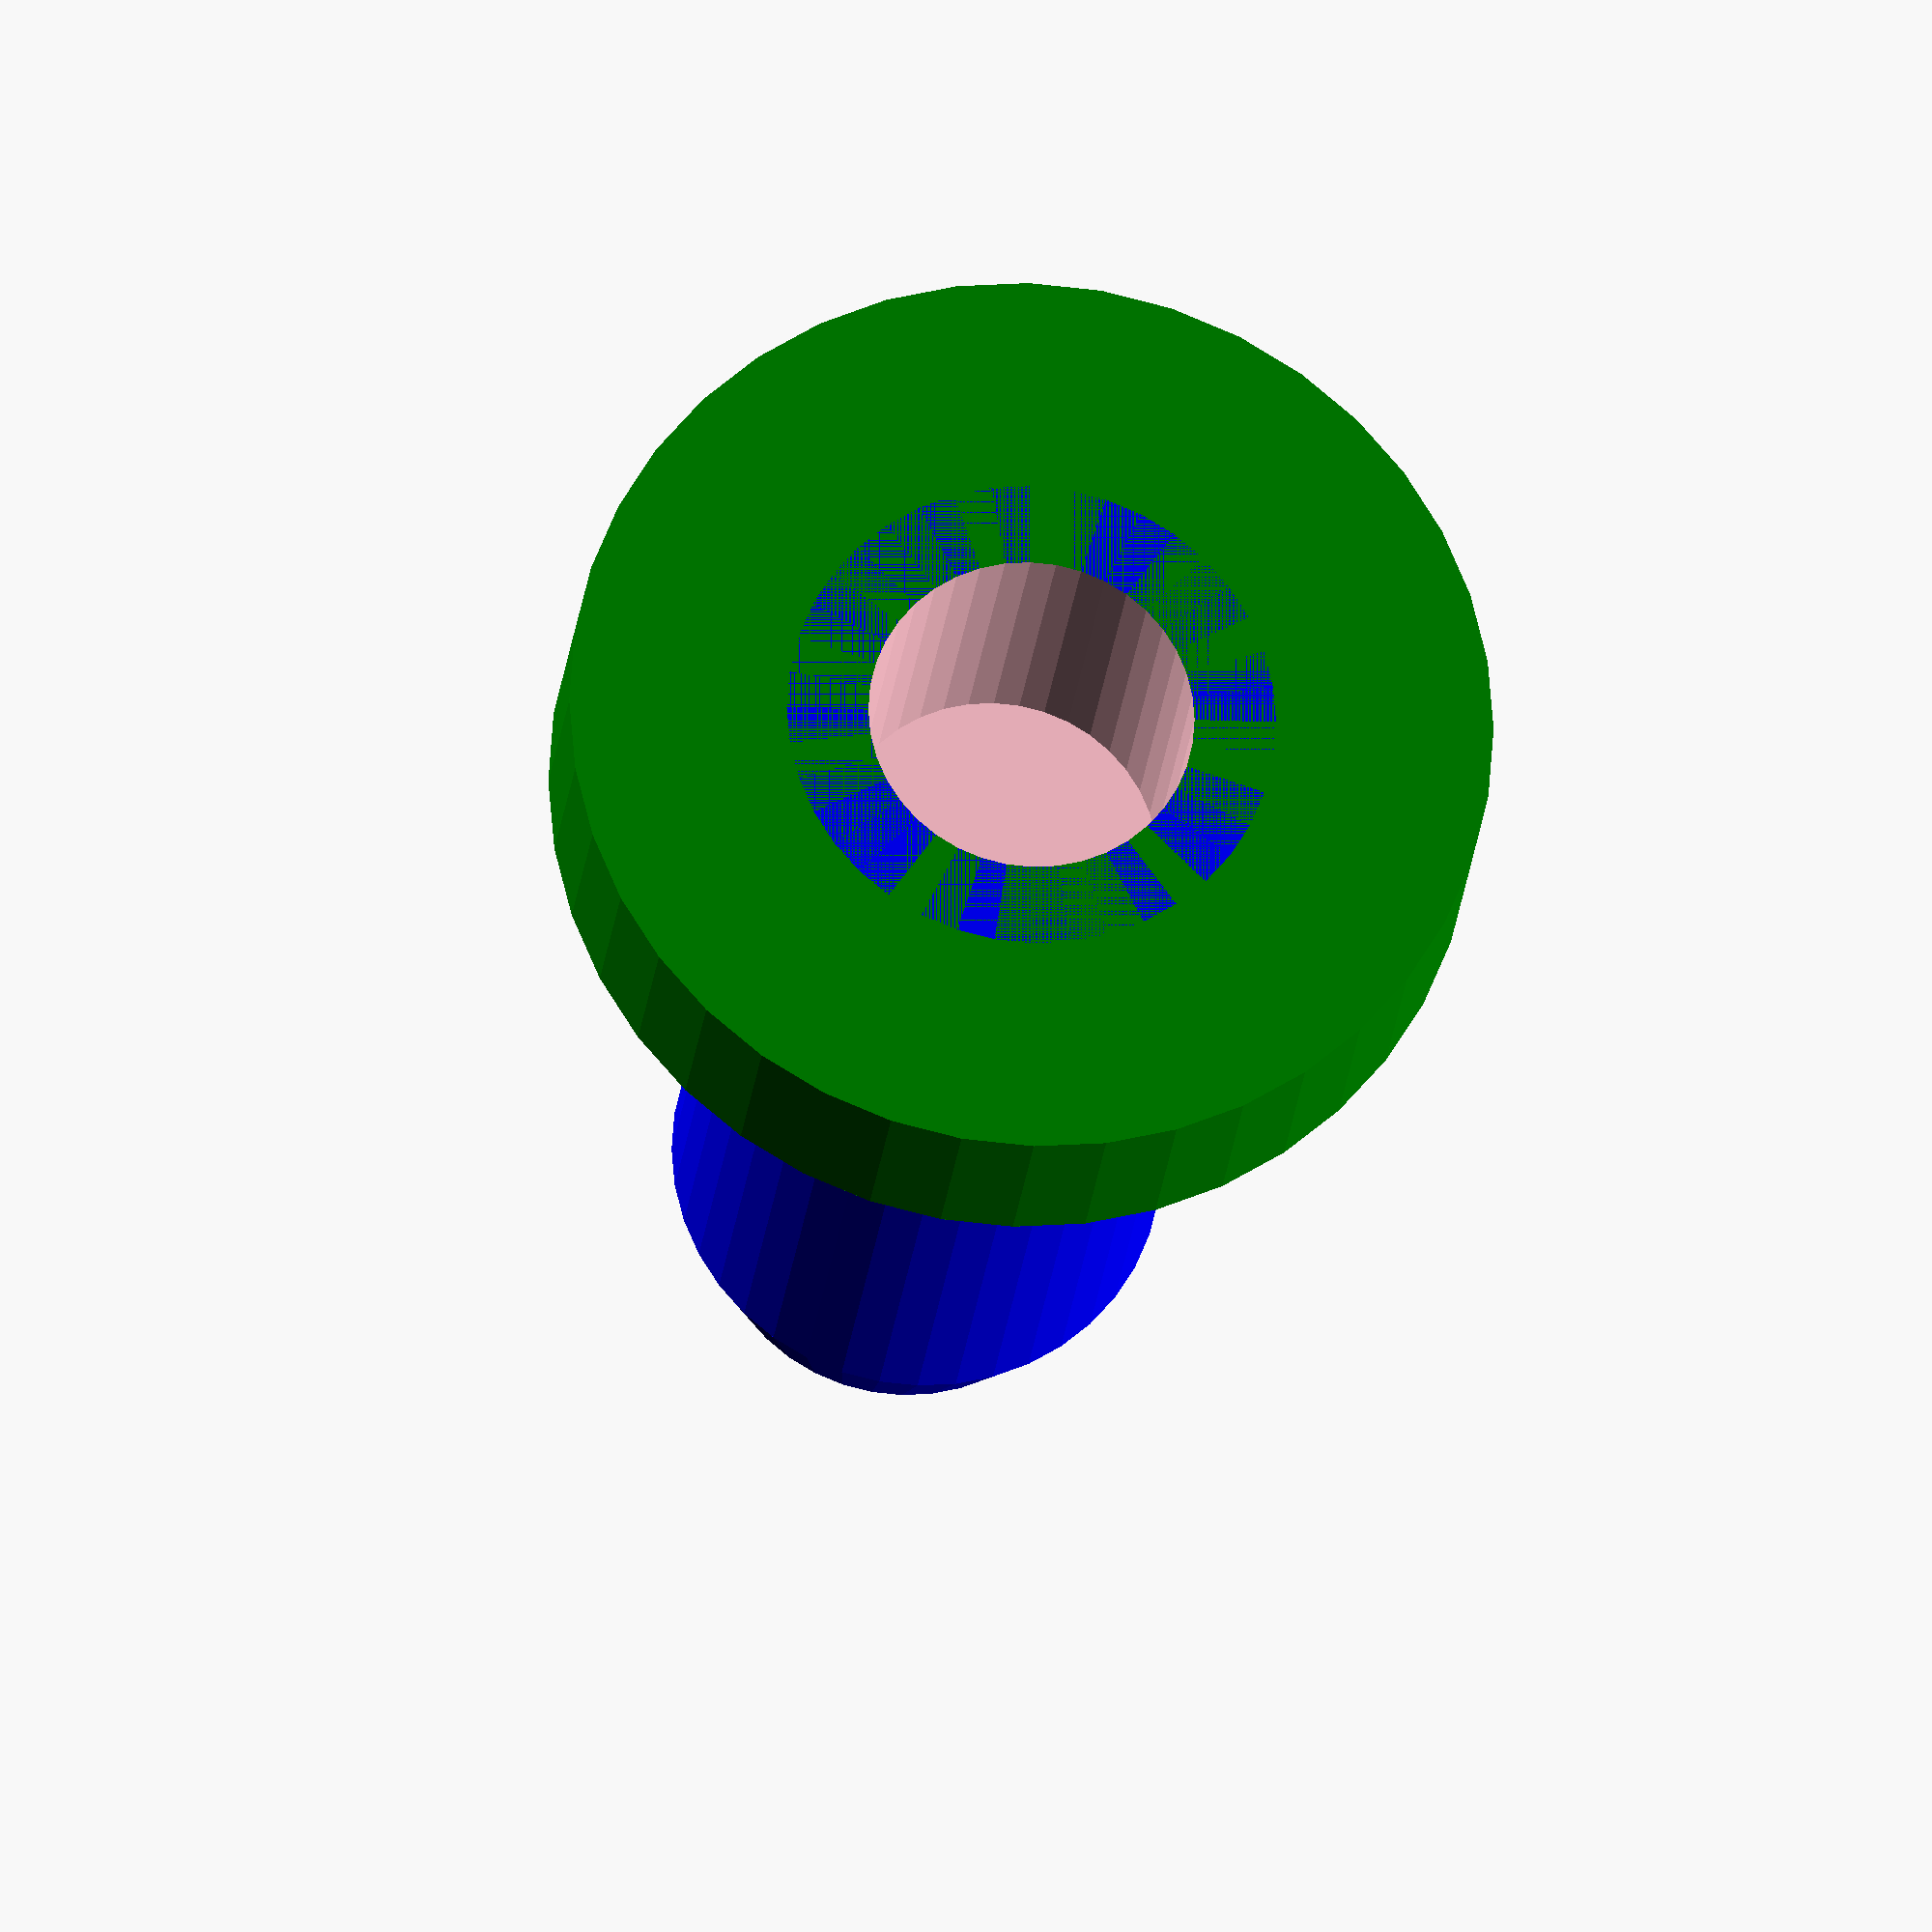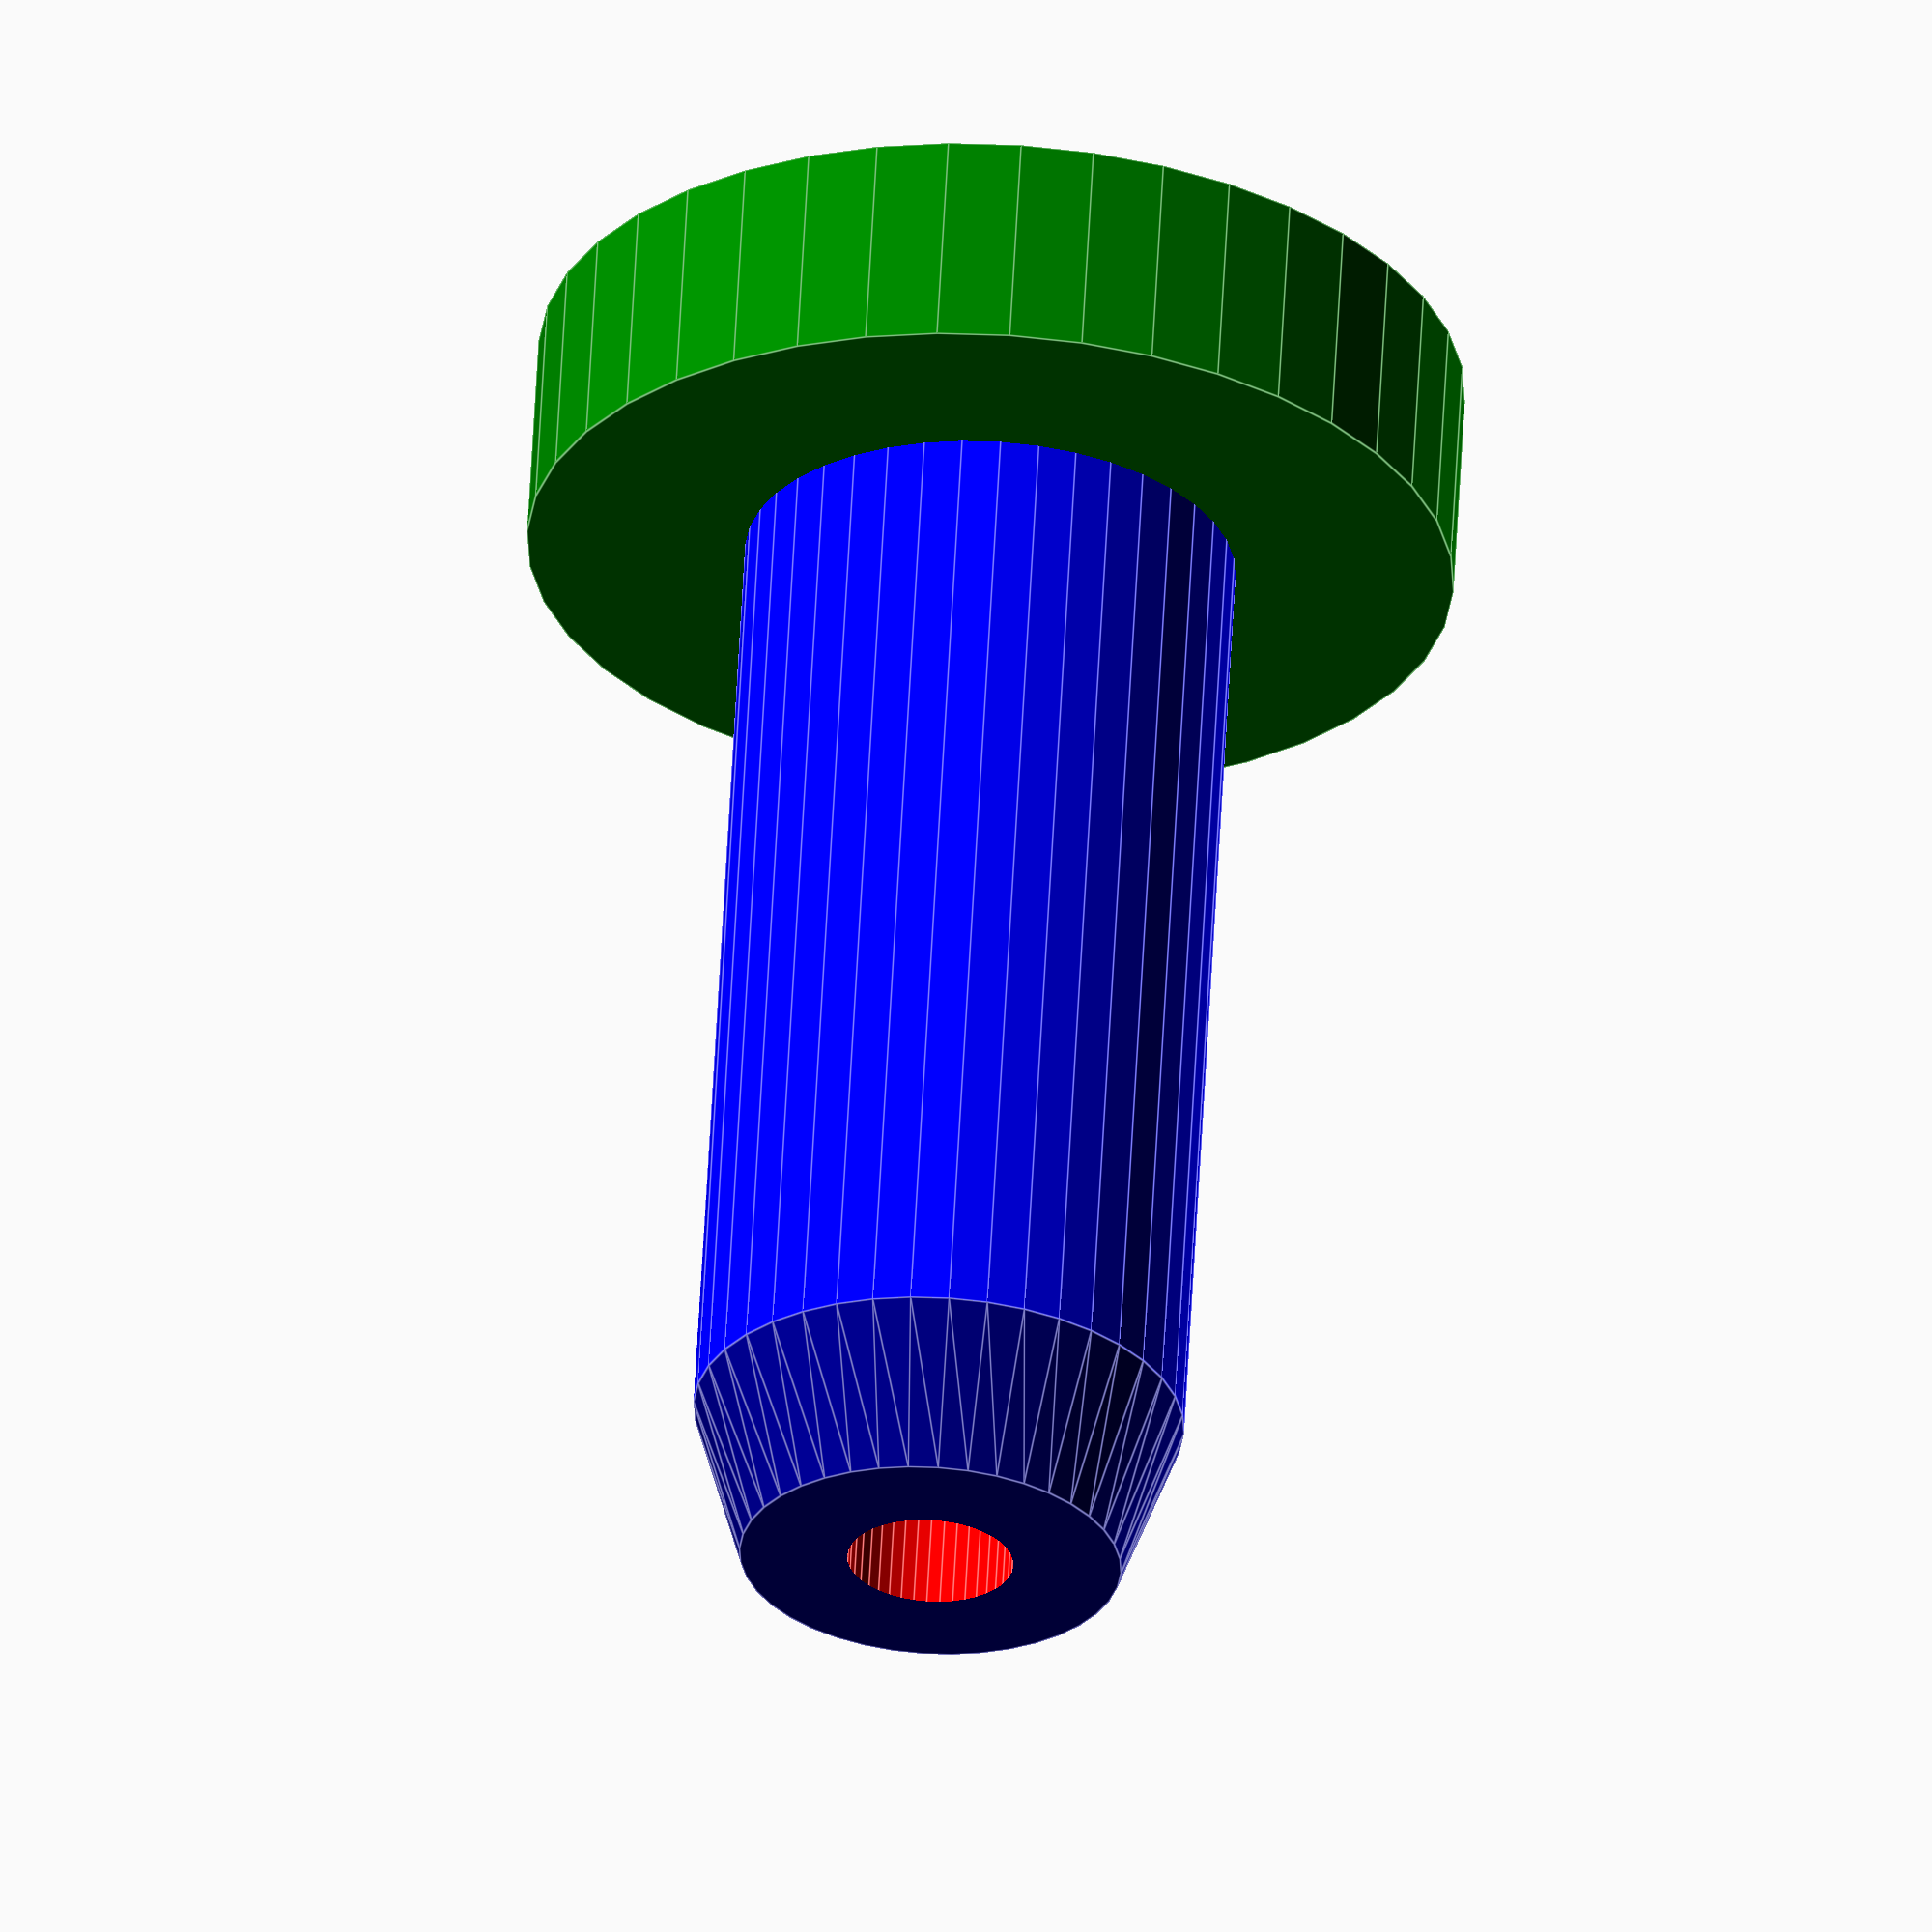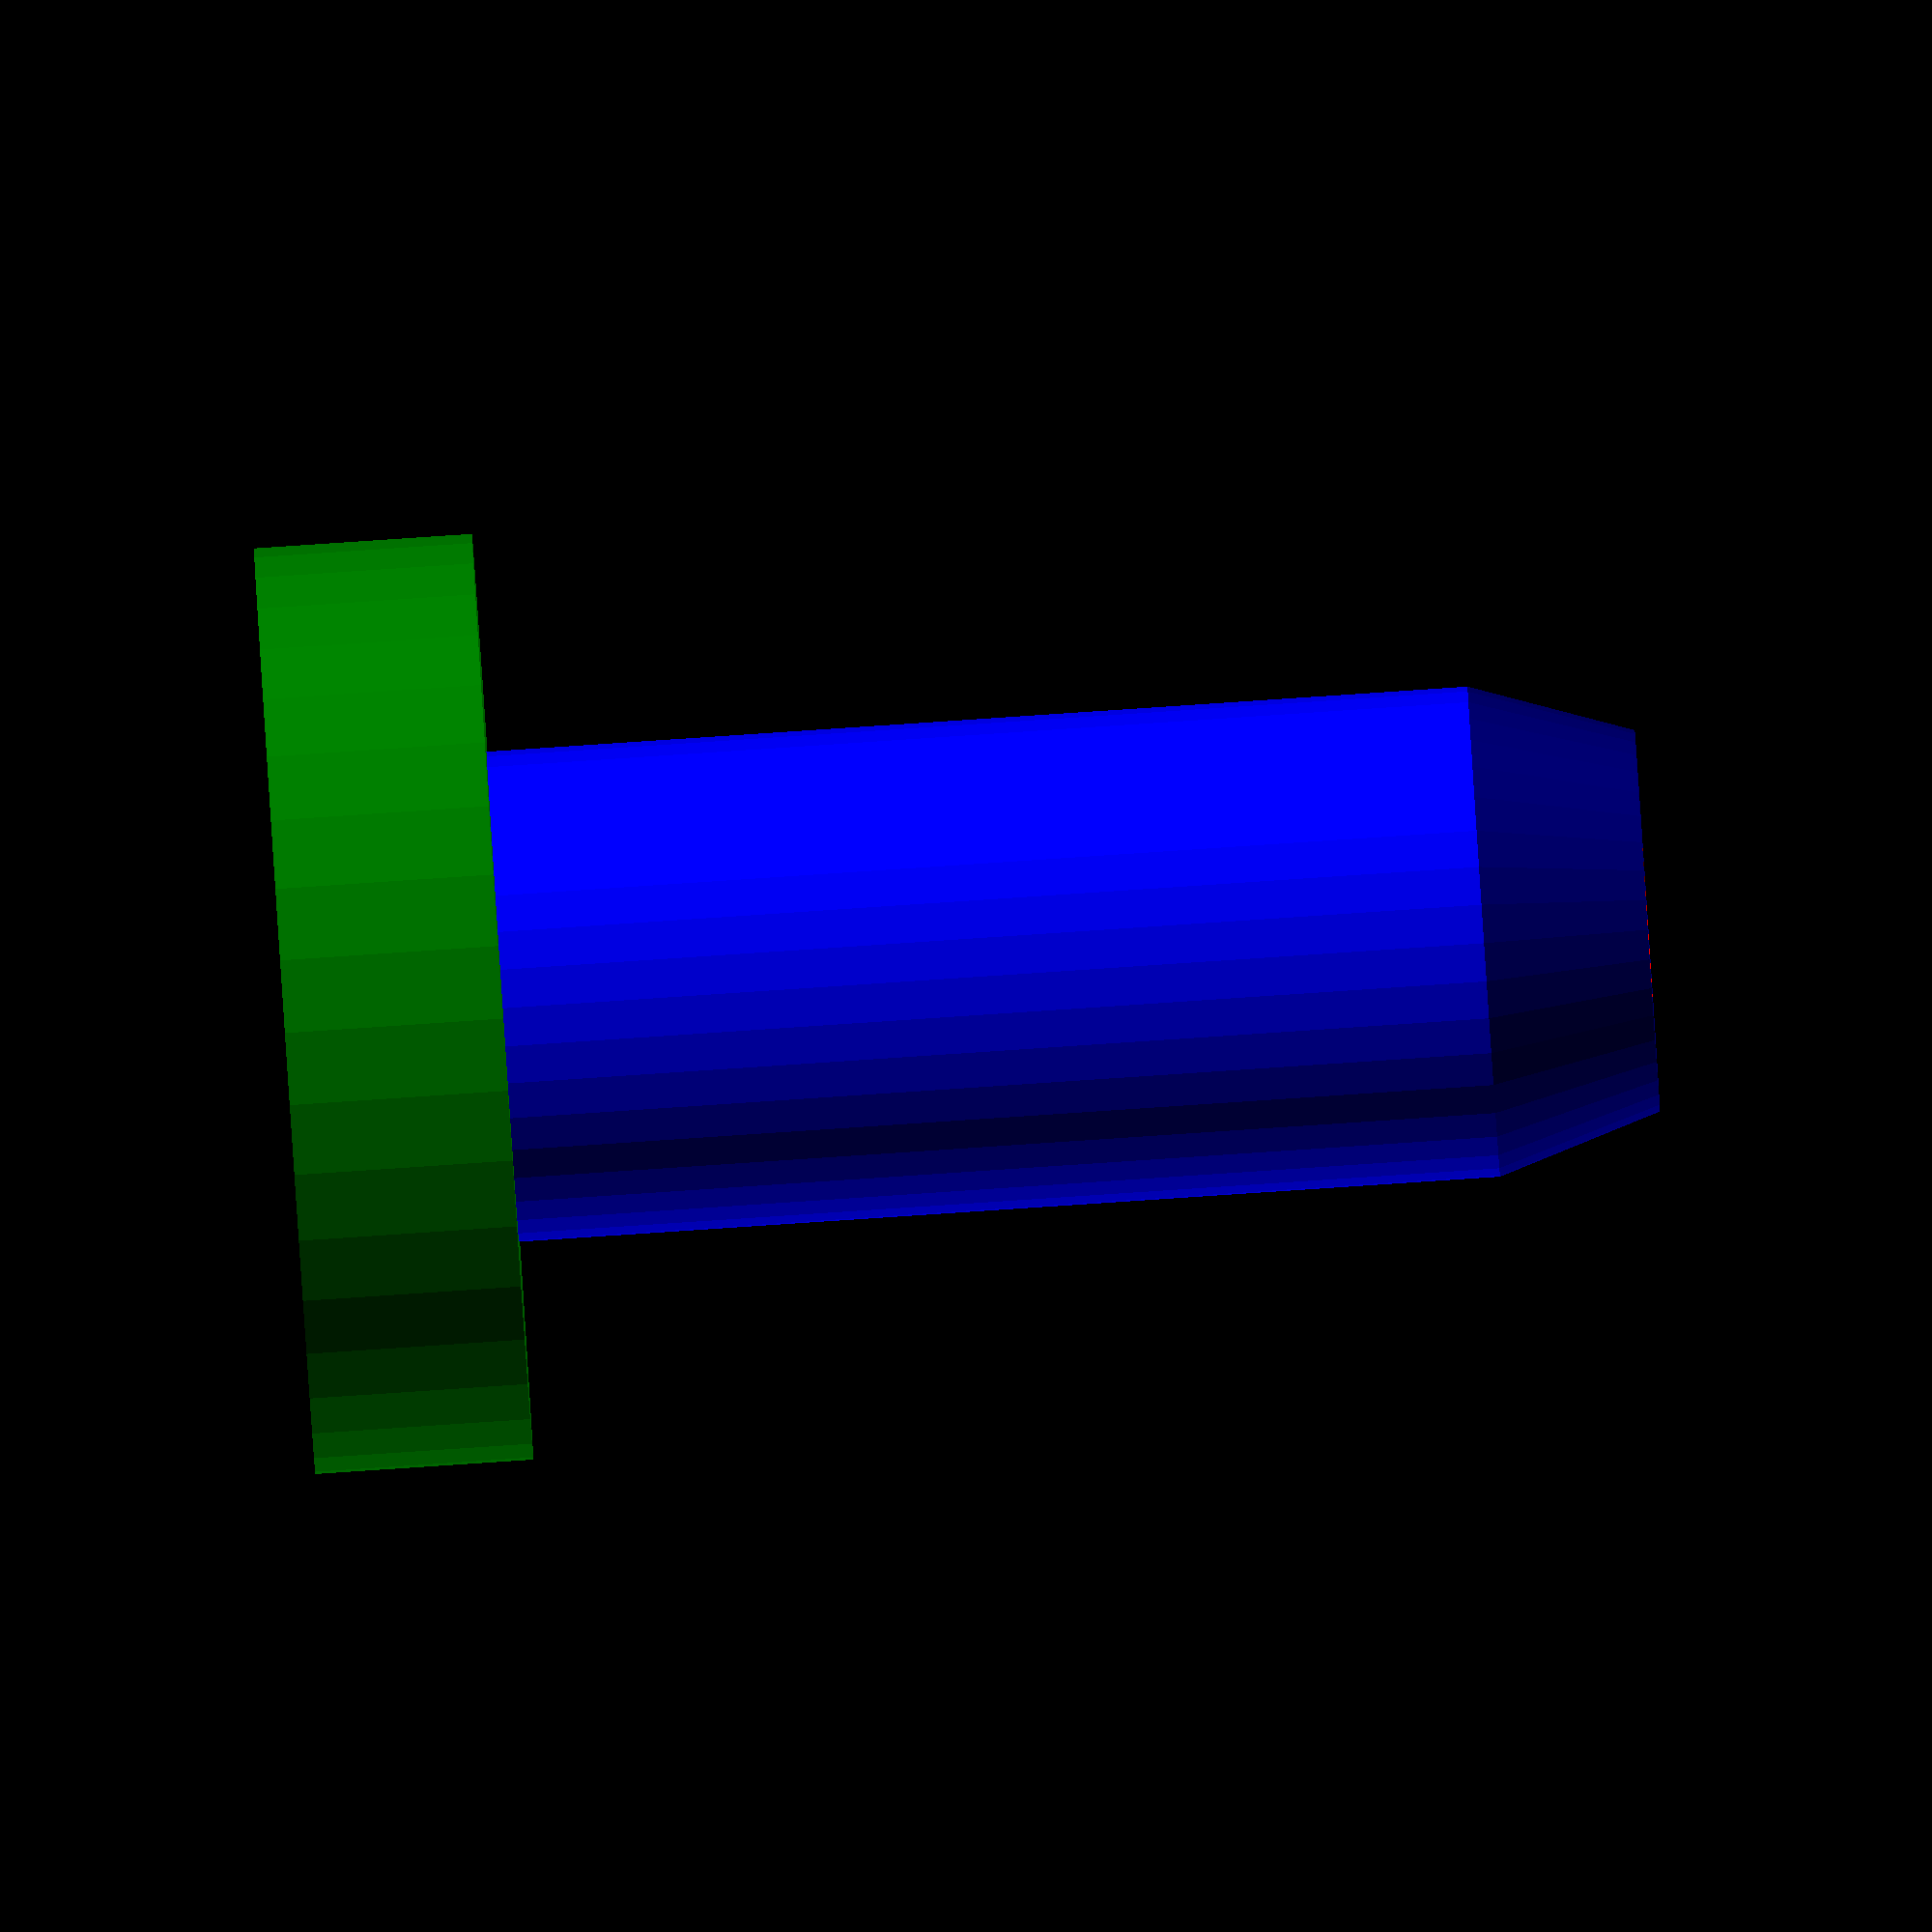
<openscad>
hl = 23;
smooth = 40;

difference()
{

union() {
  translate([0,0,hl-1])
  color("DarkBlue")
  cylinder(3,d1=9,d2=7,$fn=smooth);
    
  color("blue")
  cylinder(hl-1,d=9,$fn=smooth);
    
  color("green")
  cylinder(4,d=17,$fn=smooth);

}

union() {
  color("pink")
  translate([0,0,-1])
  cylinder(7+1,d=6,$fn=smooth);

  color("red")
  translate([0,0,7+0.5])
  cylinder(hl,d=3.05,$fn=smooth);
}

}


</openscad>
<views>
elev=21.7 azim=9.3 roll=174.5 proj=o view=solid
elev=299.3 azim=92.4 roll=3.0 proj=o view=edges
elev=267.8 azim=179.5 roll=266.2 proj=o view=wireframe
</views>
